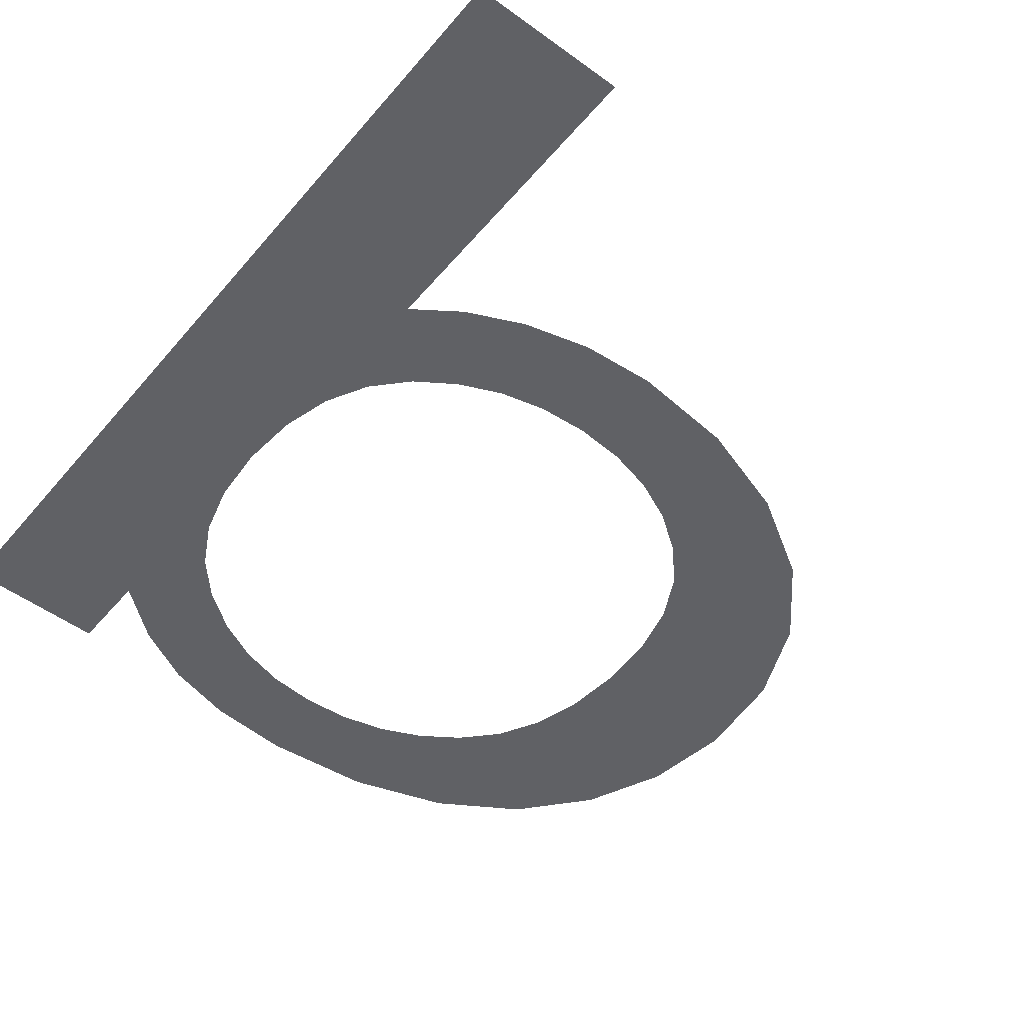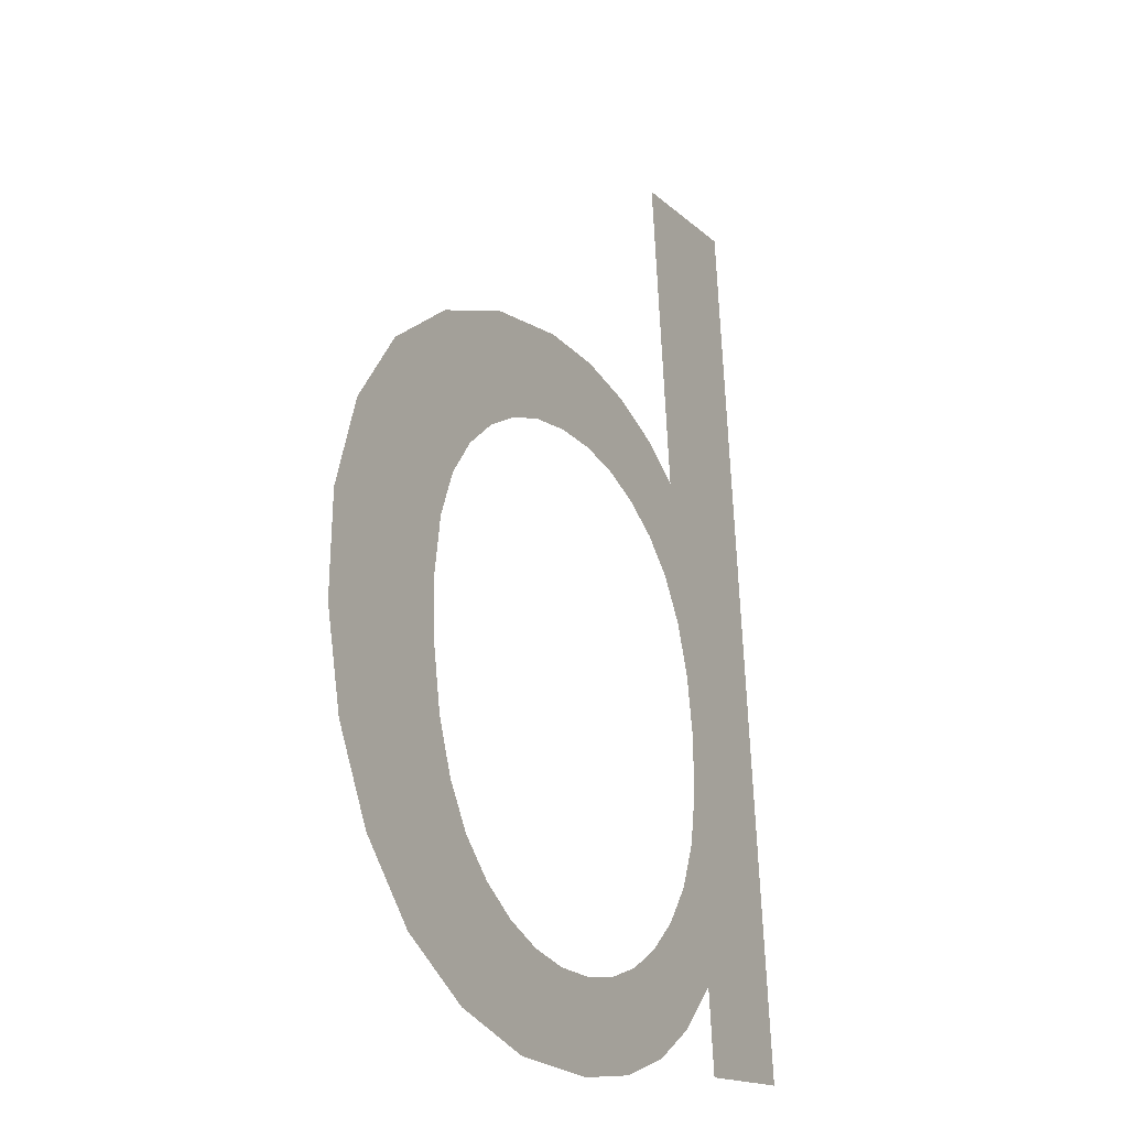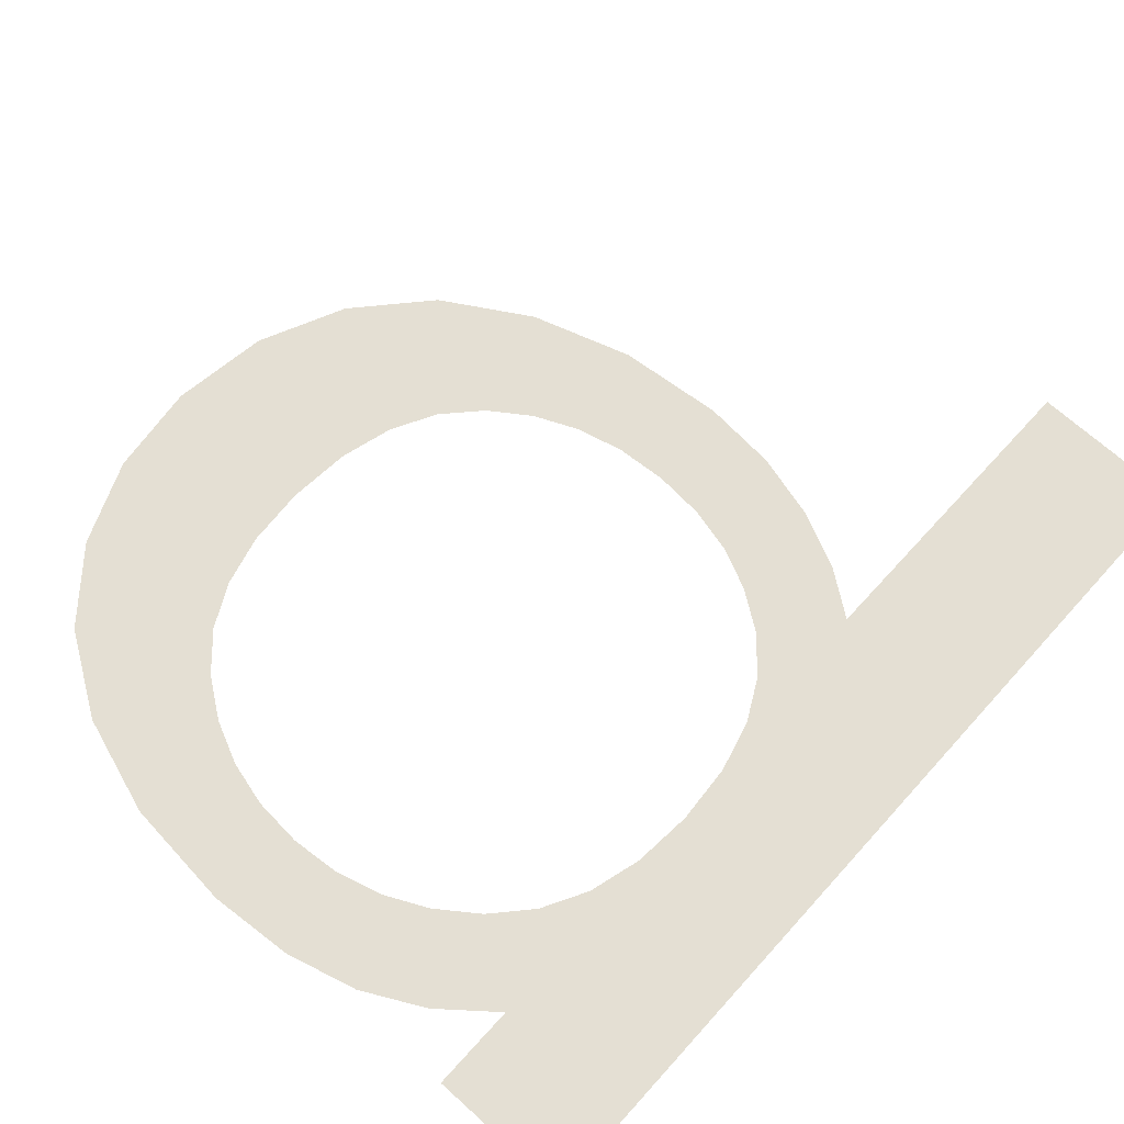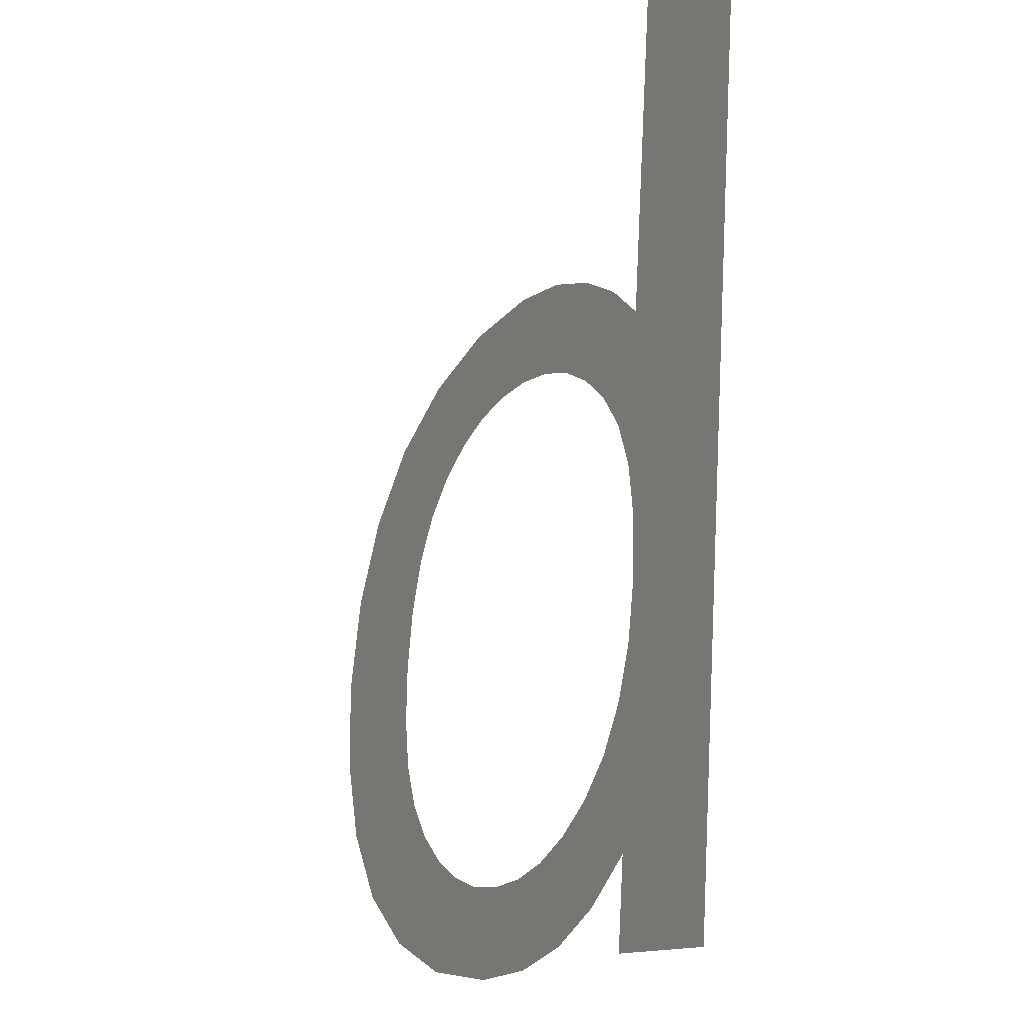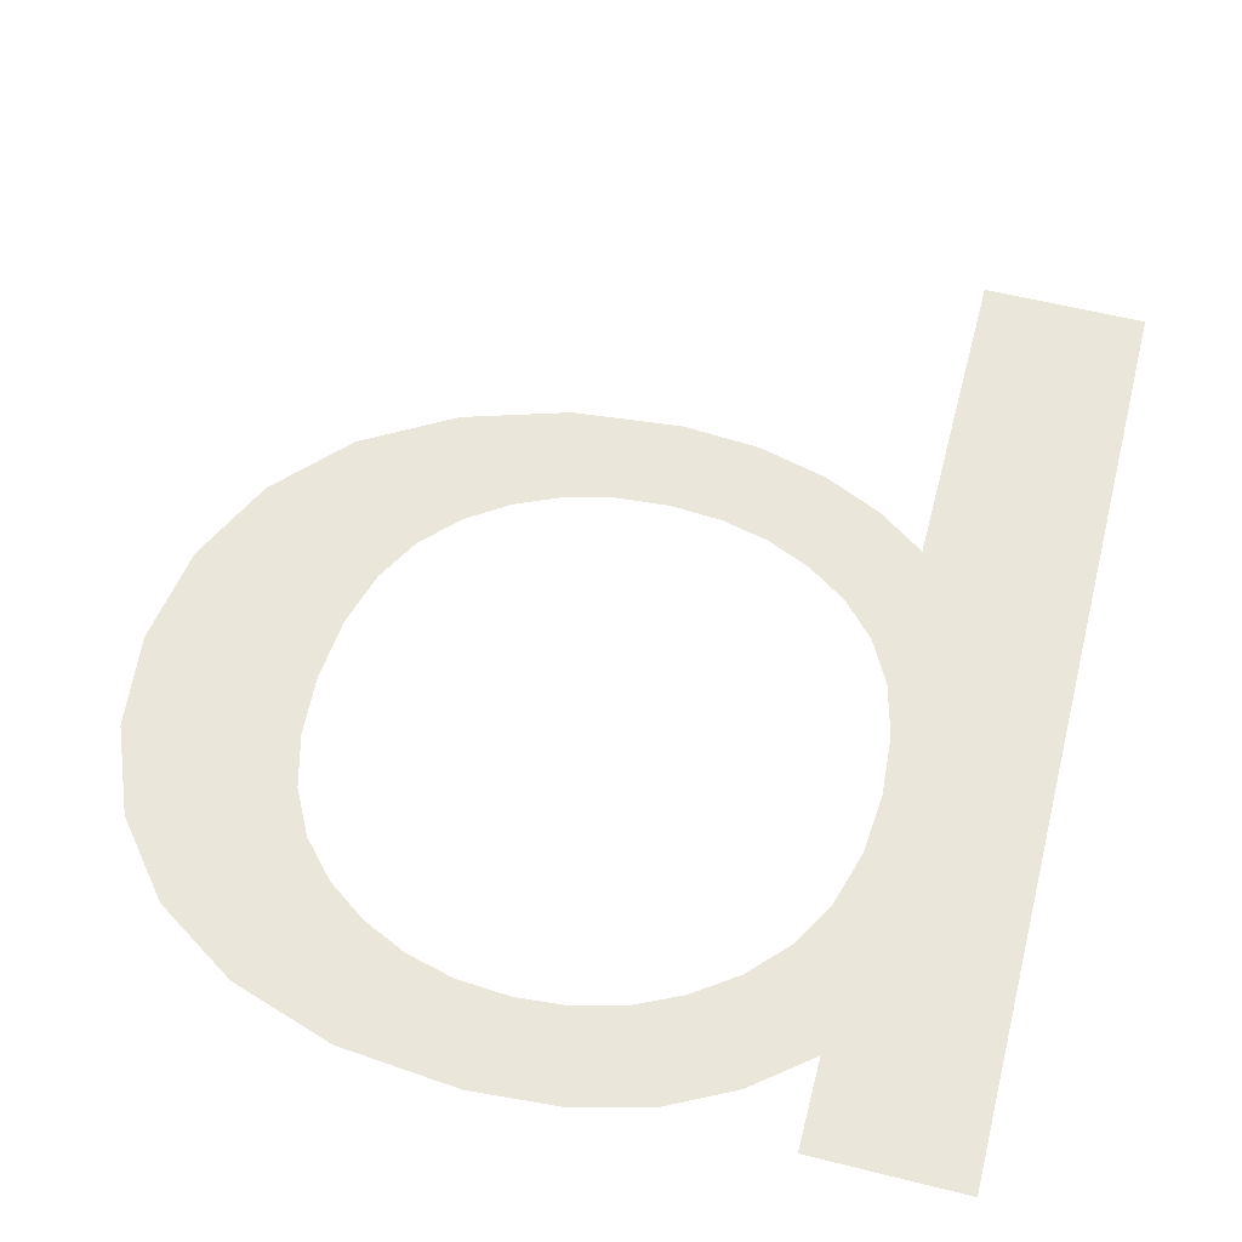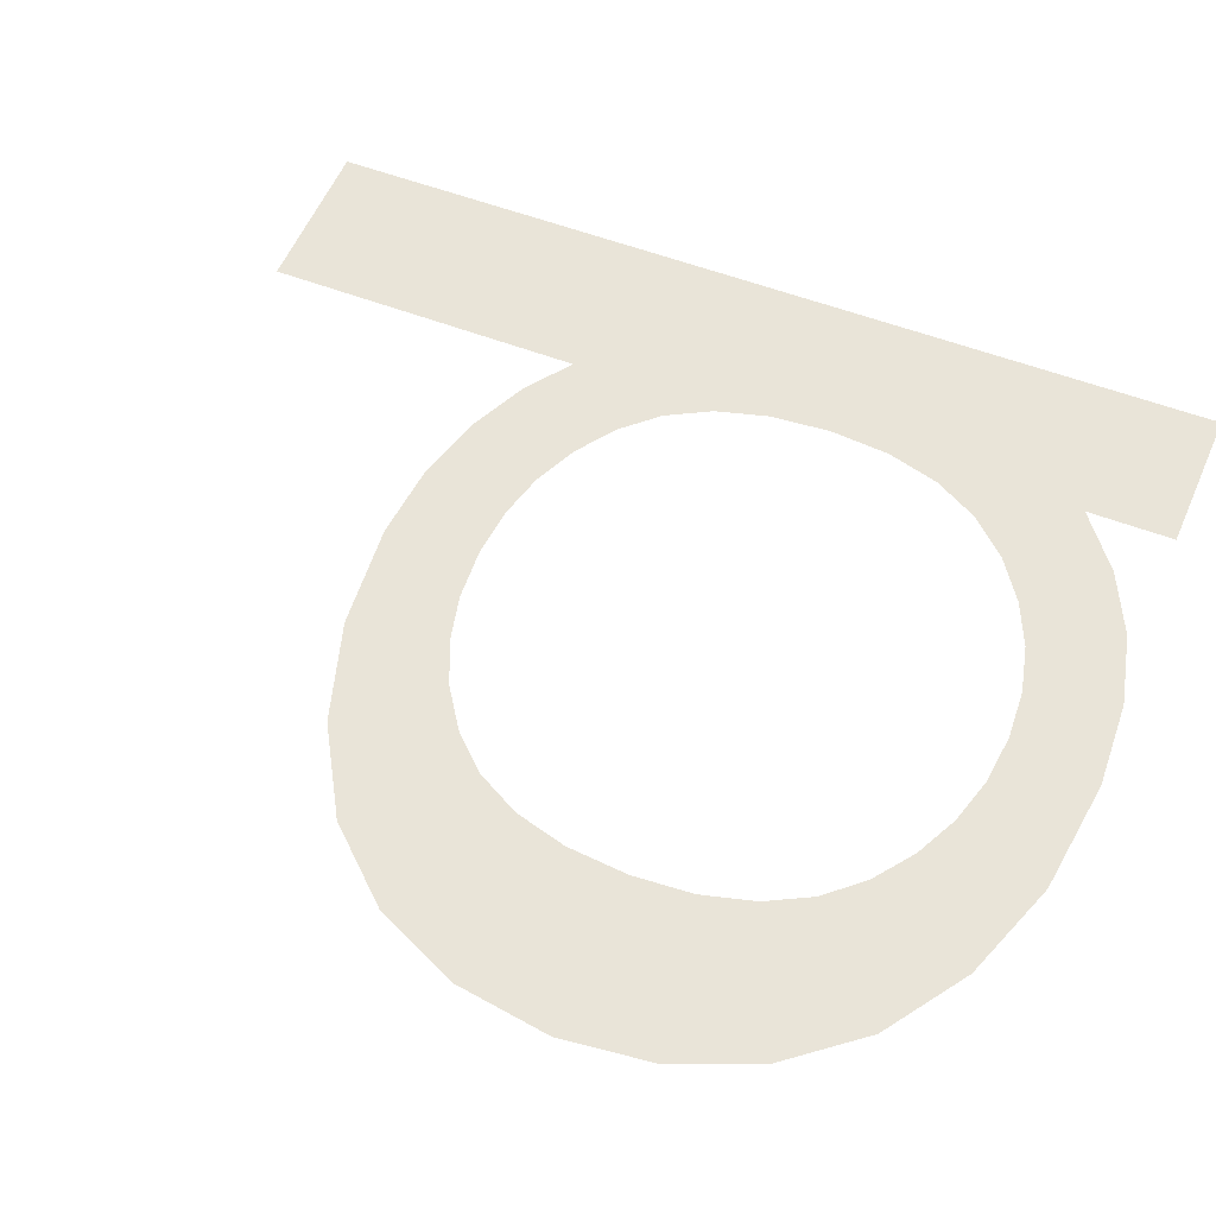
<metadata>
{"format":"obj","ext":"obj","renderer":"f3d","projection":"perspective","resolution":1024,"background":"white","views":[{"elev":-52.0,"azim":-38.1,"up":"+Y"},{"elev":-14.9,"azim":118.1,"up":"+Z"},{"elev":69.4,"azim":-138.1,"up":"+Y"},{"elev":-13.1,"azim":-116.5,"up":"+Z"},{"elev":59.0,"azim":-165.6,"up":"+Y"},{"elev":58.3,"azim":113.5,"up":"+Y"}]}
</metadata>
<code>
o mesh5/mesh5-geometry#mesh5-geometry
v -0.8637 0.05717 0.04752
v -0.8646 0.05684 0.05339
v -0.8646 0.05717 0.04752
v -0.8637 0.05705 0.04967
v -0.8637 0.05713 0.04807
v -0.8636 0.05684 0.05339
v -0.8637 0.05707 0.04928
v -0.8637 0.05703 0.05005
v -0.8634 0.05715 0.04779
v -0.8636 0.05695 0.05132
v -0.8636 0.05709 0.04895
v -0.8636 0.05701 0.05038
v -0.8634 0.0571 0.04866
v -0.8633 0.05694 0.05153
v -0.8632 0.05712 0.04842
v -0.8634 0.05699 0.05065
v -0.863 0.05716 0.04759
v -0.8632 0.05698 0.05087
v -0.863 0.05713 0.04823
v -0.863 0.05693 0.05171
v -0.8625 0.05717 0.04747
v -0.863 0.05697 0.05105
v -0.8627 0.05713 0.0481
v -0.8627 0.05696 0.05117
v -0.8624 0.05714 0.04802
v -0.8625 0.05693 0.05182
v -0.862 0.05717 0.04743
v -0.8624 0.05696 0.05124
v -0.8621 0.05714 0.04799
v -0.8621 0.05693 0.05186
v -0.8618 0.05714 0.04802
v -0.8621 0.05696 0.05127
v -0.8613 0.05717 0.0475
v -0.8618 0.05696 0.05124
v -0.8615 0.05713 0.04809
v -0.8614 0.05693 0.05179
v -0.8612 0.05713 0.04822
v -0.8615 0.05696 0.05117
v -0.8606 0.05716 0.04771
v -0.8612 0.05697 0.05104
v -0.861 0.05712 0.04839
v -0.8608 0.05694 0.05158
v -0.8608 0.05711 0.04862
v -0.861 0.05698 0.05086
v -0.8606 0.05709 0.0489
v -0.8608 0.05699 0.05063
v -0.8601 0.05714 0.04804
v -0.8606 0.05701 0.05035
v -0.8605 0.05707 0.04923
v -0.8602 0.05696 0.05124
v -0.8605 0.05705 0.04961
v -0.8605 0.05703 0.05
v -0.8598 0.05699 0.05078
v -0.8598 0.05711 0.0485
v -0.8596 0.05702 0.05023
v -0.8596 0.05708 0.04903
v -0.8595 0.05705 0.04961
f 1 2 3
f 2 1 4
f 3 2 1
f 4 1 2
f 4 1 5
f 5 1 4
f 4 6 2
f 2 6 4
f 4 5 7
f 7 5 4
f 6 4 8
f 8 4 6
f 7 5 9
f 9 5 7
f 6 8 10
f 10 8 6
f 7 9 11
f 11 9 7
f 12 10 8
f 8 10 12
f 11 9 13
f 13 9 11
f 10 12 14
f 14 12 10
f 13 9 15
f 15 9 13
f 14 12 16
f 16 12 14
f 15 9 17
f 17 9 15
f 14 16 18
f 18 16 14
f 15 17 19
f 19 17 15
f 14 18 20
f 20 18 14
f 19 17 21
f 21 17 19
f 20 18 22
f 22 18 20
f 19 21 23
f 23 21 19
f 20 22 24
f 24 22 20
f 23 21 25
f 25 21 23
f 20 24 26
f 26 24 20
f 25 21 27
f 27 21 25
f 26 24 28
f 28 24 26
f 25 27 29
f 29 27 25
f 26 28 30
f 30 28 26
f 29 27 31
f 31 27 29
f 30 28 32
f 32 28 30
f 31 27 33
f 33 27 31
f 30 32 34
f 34 32 30
f 31 33 35
f 35 33 31
f 30 34 36
f 36 34 30
f 35 33 37
f 37 33 35
f 36 34 38
f 38 34 36
f 37 33 39
f 39 33 37
f 36 38 40
f 40 38 36
f 37 39 41
f 41 39 37
f 36 40 42
f 42 40 36
f 41 39 43
f 43 39 41
f 42 40 44
f 44 40 42
f 43 39 45
f 45 39 43
f 42 44 46
f 46 44 42
f 45 39 47
f 47 39 45
f 42 46 48
f 48 46 42
f 45 47 49
f 49 47 45
f 42 48 50
f 50 48 42
f 49 47 51
f 51 47 49
f 50 48 52
f 52 48 50
f 51 47 50
f 50 47 51
f 50 52 51
f 51 52 50
f 50 47 53
f 53 47 50
f 53 47 54
f 54 47 53
f 53 54 55
f 55 54 53
f 55 54 56
f 56 54 55
f 55 56 57
f 57 56 55

</code>
